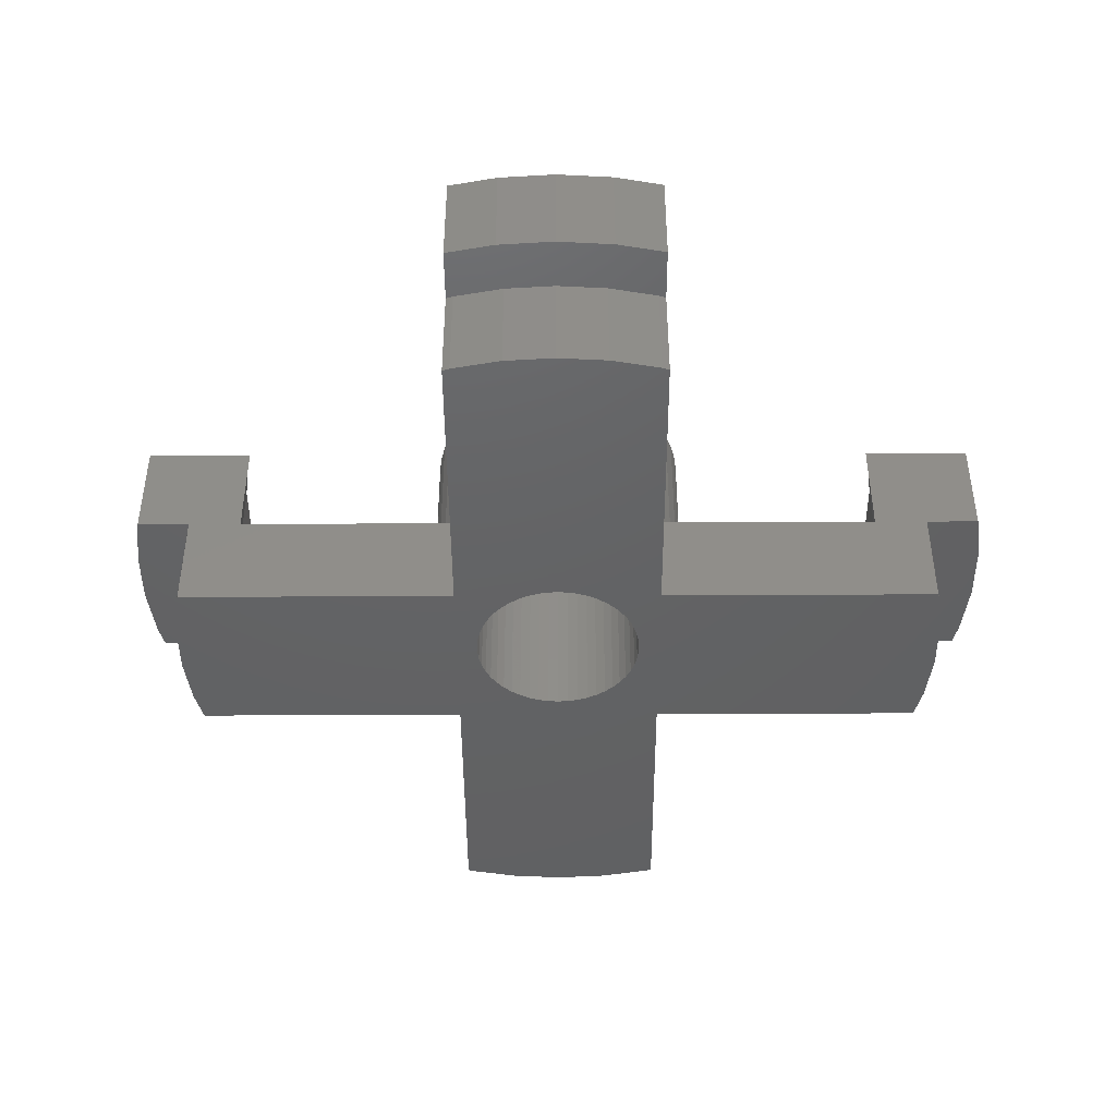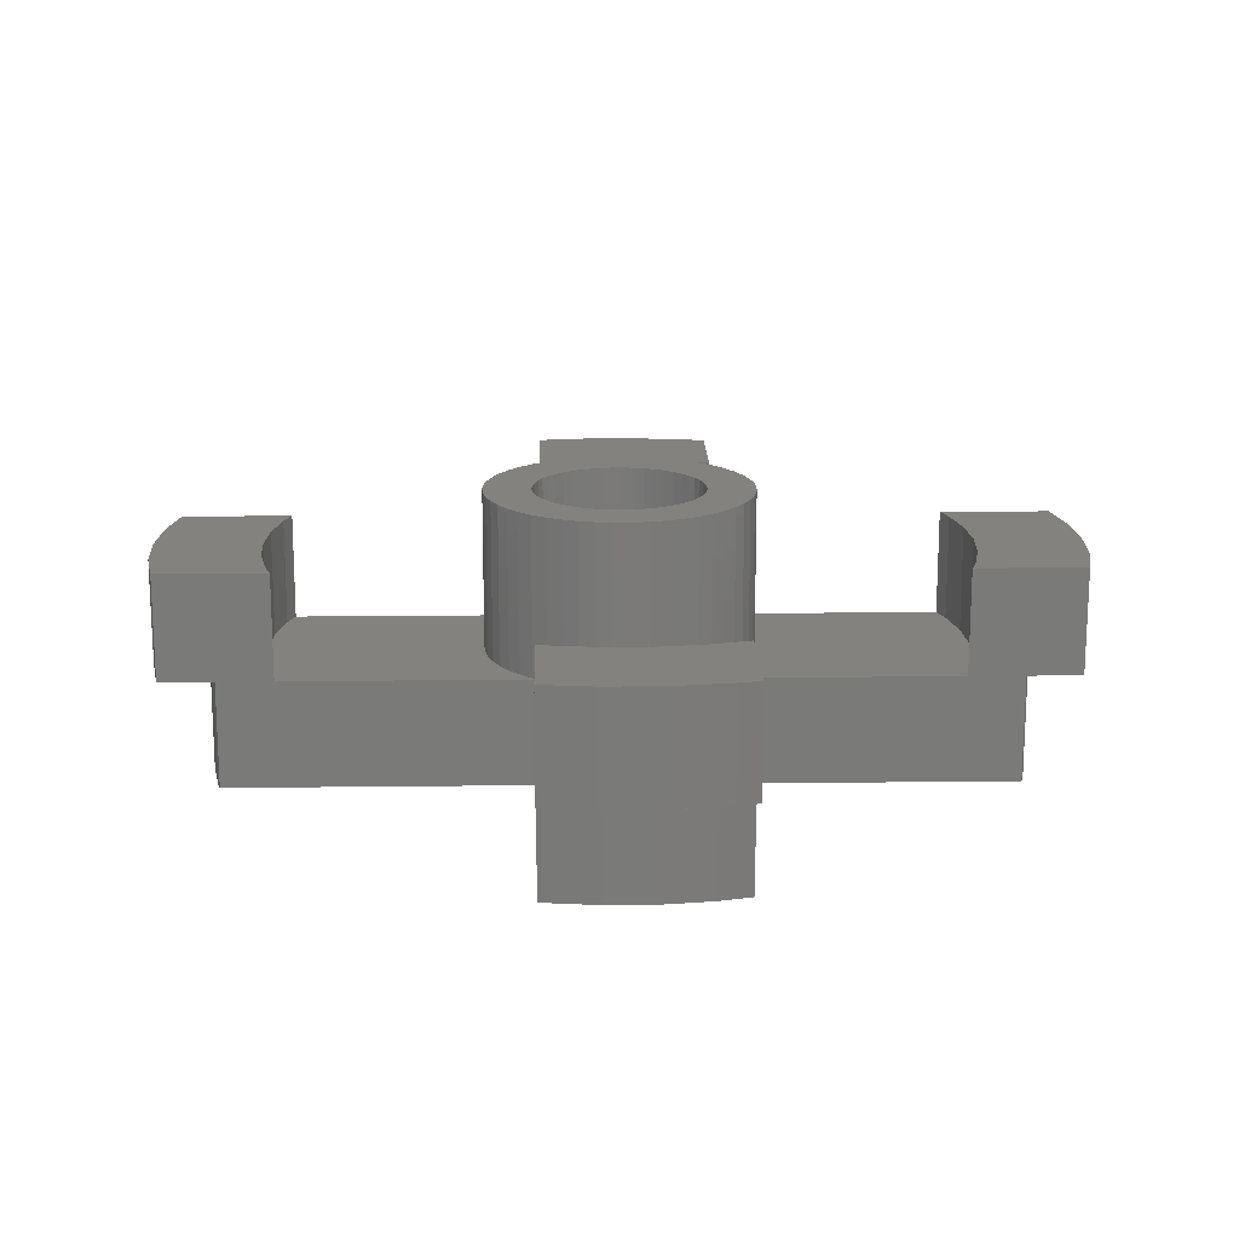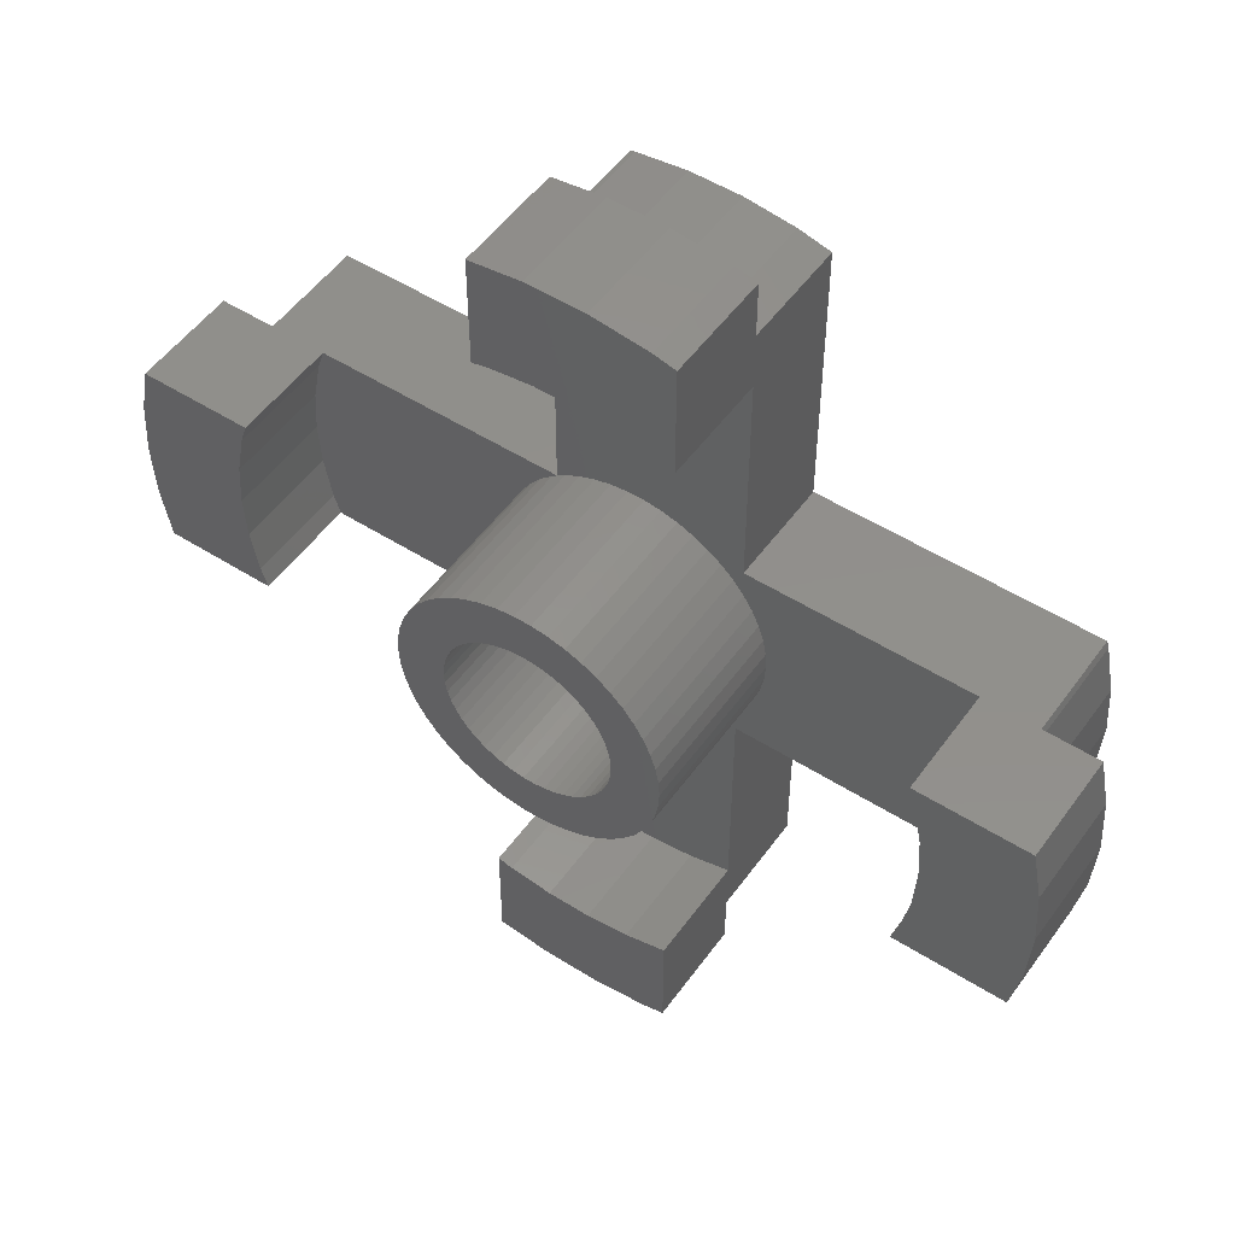
<metadata>
{"format":"stl","ext":"stl","renderer":"f3d","projection":"perspective","resolution":1024,"background":"white","views":[{"elev":-44.6,"azim":-89.7,"up":"+Z"},{"elev":16.8,"azim":-1.4,"up":"+Z"},{"elev":51.5,"azim":34.6,"up":"+Y"}]}
</metadata>
<code>
# stl→obj: 352 verts, 704 faces
v 8.433 -1.065 4
v 8.5 0 2
v 8.5 0 4
v 8.433 -1.065 2
v -8.5 0 2
v -8.433 1.065 4
v -8.433 1.065 2
v -8.5 0 4
v -0.5337 8.483 2
v -1.5 8.361 4
v -0.5337 8.483 4
v -1.5 8.361 2
v 8.433 1.065 4
v 8.255 2 2
v 8.255 2 4
v 8.433 1.065 2
v 0.5337 8.483 2
v 0.5337 8.483 4
v 2 8.245 2
v 1.593 8.349 4
v 2 8.245 4
v 1.593 8.349 2
v 6.5 0 4
v 6.449 0.8147 4
v 6.449 -0.8147 4
v 6.296 1.616 4
v 6.171 2 4
v 8.255 -2 4
v 6.296 -1.616 4
v 6.171 -2 4
v -6.449 0.8147 4
v -8.255 2 4
v -6.296 1.616 4
v -6.171 2 4
v -6.5 0 4
v -6.449 -0.8147 4
v -8.433 -1.065 4
v -8.255 -2 4
v -6.296 -1.616 4
v -6.171 -2 4
v 1.218 -6.385 4
v 2 -8.245 4
v 2 -6.184 4
v 1.593 -8.349 4
v 0.5337 -8.483 4
v 0.4081 -6.487 4
v -0.4081 -6.487 4
v -0.5337 -8.483 4
v -1.5 -8.361 4
v -1.218 -6.385 4
v -1.5 -6.312 4
v 1.218 6.385 4
v 2 6.184 4
v 0.4081 6.487 4
v -0.4081 6.487 4
v -1.218 6.385 4
v -1.5 6.312 4
v -8.255 2 2
v -8.433 -1.065 2
v 0.5337 -8.483 2
v 1.593 -8.349 2
v 8.255 -2 2
v -1.5 -8.361 2
v -0.5337 -8.483 2
v 7.5 0 2
v 7.441 -0.94 2
v 7.441 0.94 2
v 7.264 -1.865 2
v 7.221 -2 2
v 7.264 1.865 2
v 7.221 2 2
v -7.441 -0.94 2
v -8.255 -2 2
v -7.264 -1.865 2
v -7.221 -2 2
v -7.5 0 2
v -7.264 1.865 2
v -7.221 2 2
v -7.441 0.94 2
v 1.405 7.367 2
v 2 7.214 2
v 0.4709 7.485 2
v -0.4709 7.485 2
v -1.405 7.367 2
v -1.5 7.343 2
v 1.405 -7.367 2
v 2 -8.245 2
v 2 -7.214 2
v 0.4709 -7.485 2
v -0.4709 -7.485 2
v -1.405 -7.367 2
v -1.5 -7.343 2
v 6.5 0 2.001
v 6.449 0.8147 2.001
v -6.449 0.8147 2.001
v -6.5 0 2.001
v -0.4081 6.487 2.001
v 0.4081 6.487 2.001
v 1.218 6.385 2.001
v 2 6.184 2.001
v -6.171 2 2.001
v -6.296 1.616 2.001
v -1.218 6.385 2.001
v -1.218 -6.385 2.001
v -1.5 -6.312 2.001
v 1.218 -6.385 2.001
v 0.4081 -6.487 2.001
v 6.296 1.616 2.001
v 6.171 2 2.001
v -1.5 6.312 2.001
v 6.449 -0.8147 2.001
v -0.4081 -6.487 2.001
v -6.296 -1.616 2.001
v -6.171 -2 2.001
v 2 -6.184 2.001
v 6.171 -2 2.001
v 6.296 -1.616 2.001
v -6.449 -0.8147 2.001
v -1.594 -1.926 2.001
v -1.5 -2 2.001
v -1.34 -2.111 2.001
v -2.48 0.3133 2.001
v -2.5 0 2.001
v -2.48 -0.3133 2.001
v -2.421 -0.6217 2.001
v -2.324 -0.9203 2.001
v -2.191 -1.204 2.001
v -2.023 -1.469 2.001
v -1.822 -1.711 2.001
v 1.064 2.262 2.001
v 2 2 2.001
v 1.594 1.926 2.001
v 1.822 1.711 2.001
v 1.34 2.111 2.001
v 0.7725 2.378 2.001
v 0.4685 2.456 2.001
v 0.157 2.495 2.001
v -0.157 2.495 2.001
v -0.4685 2.456 2.001
v -0.7725 2.378 2.001
v -1.064 2.262 2.001
v -1.34 2.111 2.001
v -1.5 2 2.001
v -1.594 1.926 2.001
v -2.421 0.6217 2.001
v -2.324 0.9203 2.001
v -2.191 1.204 2.001
v -2.023 1.469 2.001
v -1.822 1.711 2.001
v 2.5 0 2.001
v 2.48 0.3133 2.001
v 2.421 0.6217 2.001
v 2.48 -0.3133 2.001
v 2.324 0.9203 2.001
v 2.191 1.204 2.001
v 2.023 1.469 2.001
v 2.421 -0.6217 2.001
v 2.324 -0.9203 2.001
v 2.191 -1.204 2.001
v 2 -2 2.001
v 2.023 -1.469 2.001
v 1.822 -1.711 2.001
v 1.594 -1.926 2.001
v 1.34 -2.111 2.001
v 1.064 -2.262 2.001
v 0.7725 -2.378 2.001
v 0.4685 -2.456 2.001
v 0.157 -2.495 2.001
v -0.157 -2.495 2.001
v -0.4685 -2.456 2.001
v -0.7725 -2.378 2.001
v -1.064 -2.262 2.001
v 7.441 0.94 0
v 7.5 0 0
v -7.5 0 0
v -7.441 0.94 0
v 0.4709 7.485 0
v -0.4709 7.485 0
v -0.4709 -7.485 0
v 0.4709 -7.485 0
v 2 7.214 0
v 1.405 7.367 0
v -1.405 7.367 0
v 7.264 -1.865 0
v 7.221 -2 0
v 1.405 -7.367 0
v 7.221 2 0
v 7.264 1.865 0
v -7.264 1.865 0
v -1.5 7.343 0
v 7.441 -0.94 0
v -7.441 -0.94 0
v -7.221 2 0
v -1.55 0.3979 0
v -1.5 2 0
v -1.488 0.589 0
v -1.587 0.2005 0
v -1.6 0 0
v -1.587 -0.2005 0
v -7.264 -1.865 0
v 2 -2 0
v 2 -7.214 0
v 1.6 0 0
v 1.587 -0.2005 0
v 1.587 0.2005 0
v 2 2 0
v 1.55 -0.3979 0
v 1.488 -0.589 0
v 1.402 -0.7708 0
v 1.294 -0.9405 0
v 1.166 -1.095 0
v 1.02 -1.233 0
v 0.8573 -1.351 0
v 0.6812 -1.448 0
v 0.4944 -1.522 0
v 0.1005 -1.597 0
v 0.2998 -1.572 0
v -0.1005 -1.597 0
v -1.5 -2 0
v -0.2998 -1.572 0
v -0.4944 -1.522 0
v -0.6812 -1.448 0
v -0.8573 -1.351 0
v -1.02 -1.233 0
v -1.166 -1.095 0
v -1.294 -0.9405 0
v -1.405 -7.367 0
v -1.402 -0.7708 0
v -1.5 -7.343 0
v -1.488 -0.589 0
v -1.55 -0.3979 0
v -7.221 -2 0
v 1.55 0.3979 0
v 1.488 0.589 0
v 1.402 0.7708 0
v 1.294 0.9405 0
v 1.166 1.095 0
v 1.02 1.233 0
v 0.8573 1.351 0
v 0.6812 1.448 0
v 0.4944 1.522 0
v 0.2998 1.572 0
v 0.1005 1.597 0
v -0.1005 1.597 0
v -0.2998 1.572 0
v -0.4944 1.522 0
v -0.6812 1.448 0
v -0.8573 1.351 0
v -1.02 1.233 0
v -1.166 1.095 0
v -1.294 0.9405 0
v -1.402 0.7708 0
v 2.5 0 5
v 2.48 0.3133 5
v -2.48 0.3133 5
v -2.5 0 5
v -0.157 2.495 5
v 0.157 2.495 5
v 0.157 -2.495 5
v -0.157 -2.495 5
v 1.822 -1.711 5
v 1.594 -1.926 5
v 1.594 1.926 5
v 1.822 1.711 5
v -1.822 1.711 5
v -1.594 1.926 5
v -1.064 2.262 5
v -0.7725 2.378 5
v 2.324 0.9203 5
v 2.191 1.204 5
v 0.7725 2.378 5
v 1.064 2.262 5
v 0.4685 2.456 5
v 1.34 2.111 5
v -2.191 1.204 5
v -2.324 0.9203 5
v -2.023 1.469 5
v 1.6 0 5
v 1.587 0.2005 5
v 2.421 0.6217 5
v 2.48 -0.3133 5
v 1.55 0.3979 5
v 1.587 -0.2005 5
v 1.488 0.589 5
v 2.421 -0.6217 5
v 1.402 0.7708 5
v 2.023 1.469 5
v 1.55 -0.3979 5
v 1.294 0.9405 5
v 2.324 -0.9203 5
v 1.488 -0.589 5
v 1.166 1.095 5
v 1.02 1.233 5
v 0.8573 1.351 5
v 0.6812 1.448 5
v 0.4944 1.522 5
v 0.2998 1.572 5
v 0.1005 1.597 5
v -0.1005 1.597 5
v -0.2998 1.572 5
v -0.4685 2.456 5
v -0.4944 1.522 5
v -0.6812 1.448 5
v -0.8573 1.351 5
v -1.34 2.111 5
v -1.02 1.233 5
v -1.166 1.095 5
v -1.294 0.9405 5
v -1.402 0.7708 5
v -1.488 0.589 5
v 2.191 -1.204 5
v 1.402 -0.7708 5
v 2.023 -1.469 5
v 1.294 -0.9405 5
v 1.166 -1.095 5
v 1.02 -1.233 5
v 1.34 -2.111 5
v 0.8573 -1.351 5
v 1.064 -2.262 5
v 0.6812 -1.448 5
v 0.7725 -2.378 5
v 0.4944 -1.522 5
v 0.4685 -2.456 5
v 0.2998 -1.572 5
v 0.1005 -1.597 5
v -0.1005 -1.597 5
v -0.2998 -1.572 5
v -0.4685 -2.456 5
v -0.4944 -1.522 5
v -0.7725 -2.378 5
v -0.6812 -1.448 5
v -1.064 -2.262 5
v -0.8573 -1.351 5
v -1.34 -2.111 5
v -1.02 -1.233 5
v -1.594 -1.926 5
v -1.166 -1.095 5
v -1.822 -1.711 5
v -1.294 -0.9405 5
v -2.023 -1.469 5
v -1.402 -0.7708 5
v -2.191 -1.204 5
v -1.488 -0.589 5
v -2.324 -0.9203 5
v -1.55 -0.3979 5
v -2.421 -0.6217 5
v -1.587 -0.2005 5
v -2.48 -0.3133 5
v -1.6 0 5
v -1.55 0.3979 5
v -2.421 0.6217 5
v -1.587 0.2005 5
f 1 2 3
f 2 1 4
f 5 6 7
f 6 5 8
f 9 10 11
f 10 9 12
f 13 14 15
f 14 13 16
f 17 11 18
f 11 17 9
f 19 20 21
f 20 19 22
f 23 3 13
f 24 13 15
f 3 23 1
f 25 1 23
f 13 24 23
f 15 26 24
f 26 15 27
f 1 25 28
f 29 28 25
f 28 29 30
f 6 31 32
f 33 32 31
f 32 33 34
f 31 6 35
f 8 35 6
f 35 8 36
f 37 36 8
f 38 36 37
f 39 38 40
f 36 38 39
f 41 42 43
f 42 41 44
f 41 45 44
f 46 45 41
f 47 45 46
f 47 48 45
f 49 47 50
f 49 50 51
f 47 49 48
f 52 21 20
f 21 52 53
f 18 52 20
f 18 54 52
f 18 55 54
f 11 55 18
f 10 55 11
f 55 10 56
f 56 10 57
f 7 32 58
f 32 7 6
f 3 16 13
f 16 3 2
f 59 8 5
f 8 59 37
f 60 44 45
f 44 60 61
f 22 18 20
f 18 22 17
f 28 4 1
f 4 28 62
f 63 48 49
f 48 63 64
f 65 2 4
f 66 4 62
f 2 65 16
f 67 16 65
f 4 66 65
f 62 68 66
f 68 62 69
f 16 67 14
f 70 14 67
f 14 70 71
f 59 72 73
f 74 73 72
f 73 74 75
f 72 59 76
f 5 76 59
f 77 58 78
f 76 5 79
f 7 79 5
f 79 58 77
f 58 79 7
f 80 19 81
f 19 80 22
f 80 17 22
f 82 17 80
f 83 17 82
f 83 9 17
f 12 83 84
f 12 84 85
f 83 12 9
f 86 87 61
f 87 86 88
f 60 86 61
f 60 89 86
f 60 90 89
f 64 90 60
f 63 90 64
f 90 63 91
f 91 63 92
f 73 37 59
f 37 73 38
f 61 42 44
f 42 61 87
f 64 45 48
f 45 64 60
f 93 24 94
f 24 93 23
f 35 95 31
f 95 35 96
f 97 54 55
f 54 97 98
f 99 53 52
f 53 99 100
f 33 101 34
f 101 33 102
f 103 55 56
f 55 103 97
f 104 51 50
f 51 104 105
f 106 46 41
f 46 106 107
f 108 27 109
f 27 108 26
f 94 26 108
f 26 94 24
f 98 52 54
f 52 98 99
f 110 56 57
f 56 110 103
f 111 23 93
f 23 111 25
f 112 50 47
f 50 112 104
f 40 113 39
f 113 40 114
f 115 41 43
f 41 115 106
f 31 102 33
f 102 31 95
f 116 29 117
f 29 116 30
f 117 25 111
f 25 117 29
f 36 96 35
f 96 36 118
f 107 47 46
f 47 107 112
f 119 120 121
f 95 122 102
f 122 95 123
f 96 123 95
f 123 96 124
f 118 124 96
f 124 118 125
f 113 125 118
f 119 114 120
f 114 125 113
f 125 114 126
f 126 114 127
f 128 114 129
f 129 114 119
f 127 114 128
f 130 131 100
f 131 132 133
f 131 134 132
f 135 100 99
f 131 130 134
f 100 135 130
f 99 136 135
f 98 136 99
f 98 137 136
f 98 138 137
f 97 138 98
f 97 139 138
f 103 139 97
f 110 139 103
f 139 110 140
f 140 110 141
f 141 110 142
f 143 142 110
f 143 144 142
f 145 102 122
f 102 145 101
f 146 101 145
f 147 101 146
f 148 101 147
f 149 101 148
f 144 101 149
f 101 144 143
f 150 93 94
f 151 94 108
f 93 150 111
f 152 108 109
f 153 111 150
f 111 153 117
f 94 151 150
f 108 152 151
f 109 154 152
f 109 155 154
f 131 155 109
f 155 131 156
f 156 131 133
f 157 117 153
f 117 157 116
f 158 116 157
f 159 116 158
f 160 159 161
f 159 160 116
f 162 160 161
f 163 160 162
f 164 160 163
f 165 160 164
f 160 165 115
f 166 115 165
f 115 166 106
f 167 106 166
f 167 107 106
f 168 107 167
f 169 107 168
f 169 112 107
f 170 112 169
f 105 170 171
f 105 171 172
f 170 104 112
f 105 172 121
f 105 121 120
f 170 105 104
f 39 118 36
f 118 39 113
f 65 173 67
f 173 65 174
f 175 79 176
f 79 175 76
f 177 83 82
f 83 177 178
f 179 89 90
f 89 179 180
f 181 80 81
f 80 181 182
f 178 84 83
f 84 178 183
f 69 184 68
f 184 69 185
f 180 86 89
f 86 180 186
f 70 187 71
f 187 70 188
f 67 188 70
f 188 67 173
f 182 82 80
f 82 182 177
f 176 77 189
f 77 176 79
f 183 85 84
f 85 183 190
f 68 191 66
f 191 68 184
f 192 76 175
f 76 192 72
f 189 78 193
f 78 189 77
f 66 174 65
f 174 66 191
f 194 195 196
f 189 194 197
f 176 197 198
f 192 199 200
f 199 192 198
f 175 198 192
f 176 198 175
f 194 189 193
f 194 193 195
f 197 176 189
f 186 201 202
f 203 201 204
f 205 206 203
f 201 203 206
f 201 207 204
f 201 208 207
f 180 201 186
f 201 209 208
f 201 210 209
f 201 211 210
f 201 212 211
f 201 213 212
f 201 214 213
f 201 215 214
f 216 201 180
f 201 217 215
f 201 216 217
f 180 218 216
f 219 218 180
f 219 180 179
f 218 219 220
f 220 219 221
f 221 219 222
f 222 219 223
f 223 219 224
f 224 219 225
f 225 219 226
f 219 179 227
f 226 219 228
f 219 227 229
f 228 219 230
f 219 231 230
f 232 231 219
f 200 231 232
f 231 200 199
f 201 174 191
f 201 191 184
f 206 174 201
f 201 184 185
f 174 206 173
f 173 206 188
f 188 206 187
f 233 206 205
f 234 206 233
f 235 206 234
f 236 206 235
f 237 206 236
f 238 206 237
f 239 206 238
f 240 206 239
f 241 206 240
f 242 206 241
f 243 206 242
f 206 182 181
f 206 177 182
f 206 243 177
f 244 177 243
f 195 244 245
f 244 195 177
f 195 245 246
f 195 246 247
f 195 247 248
f 195 248 249
f 195 249 250
f 195 250 251
f 195 251 252
f 177 195 178
f 195 252 196
f 178 195 183
f 183 195 190
f 186 88 86
f 88 186 202
f 229 91 92
f 91 229 227
f 232 74 200
f 74 232 75
f 200 72 192
f 72 200 74
f 227 90 91
f 90 227 179
f 253 151 254
f 151 253 150
f 123 255 122
f 255 123 256
f 137 257 258
f 257 137 138
f 169 259 260
f 259 169 168
f 163 261 262
f 261 163 162
f 133 263 264
f 263 133 132
f 144 265 266
f 265 144 149
f 140 267 268
f 267 140 141
f 269 155 270
f 155 269 154
f 130 271 272
f 271 130 135
f 135 273 271
f 273 135 136
f 134 272 274
f 272 134 130
f 146 275 147
f 275 146 276
f 147 277 148
f 277 147 275
f 278 253 254
f 279 254 280
f 253 278 281
f 282 280 269
f 283 281 278
f 284 269 270
f 281 283 285
f 286 270 287
f 288 285 283
f 289 287 264
f 285 288 290
f 291 290 288
f 292 264 263
f 254 279 278
f 280 282 279
f 269 284 282
f 270 286 284
f 293 263 274
f 287 289 286
f 264 292 289
f 294 274 272
f 263 293 292
f 274 294 293
f 295 272 271
f 272 295 294
f 271 296 295
f 273 296 271
f 273 297 296
f 258 297 273
f 258 298 297
f 258 299 298
f 257 299 258
f 257 300 299
f 301 300 257
f 301 302 300
f 268 302 301
f 302 268 303
f 267 303 268
f 303 267 304
f 305 304 267
f 304 305 306
f 266 306 305
f 306 266 307
f 265 307 266
f 307 265 308
f 277 308 265
f 308 277 309
f 275 309 277
f 309 275 310
f 276 310 275
f 290 291 311
f 312 311 291
f 311 312 313
f 314 313 312
f 313 314 261
f 315 261 314
f 261 315 262
f 316 262 315
f 262 316 317
f 318 317 316
f 317 318 319
f 320 319 318
f 319 320 321
f 322 321 320
f 322 323 321
f 324 323 322
f 324 259 323
f 325 259 324
f 326 259 325
f 326 260 259
f 327 260 326
f 327 328 260
f 329 328 327
f 330 329 331
f 329 330 328
f 332 331 333
f 334 333 335
f 331 332 330
f 336 335 337
f 338 337 339
f 333 334 332
f 340 339 341
f 342 341 343
f 344 343 345
f 346 345 347
f 335 336 334
f 348 347 349
f 310 276 350
f 337 338 336
f 351 350 276
f 339 340 338
f 350 351 352
f 341 342 340
f 255 352 351
f 343 344 342
f 352 255 349
f 345 346 344
f 256 349 255
f 347 348 346
f 349 256 348
f 142 266 305
f 266 142 144
f 138 301 257
f 301 138 139
f 168 323 259
f 323 168 167
f 280 154 269
f 154 280 152
f 254 152 280
f 152 254 151
f 287 133 264
f 133 287 156
f 270 156 287
f 156 270 155
f 136 258 273
f 258 136 137
f 132 274 263
f 274 132 134
f 148 265 149
f 265 148 277
f 122 351 145
f 351 122 255
f 141 305 267
f 305 141 142
f 281 150 253
f 150 281 153
f 311 158 290
f 158 311 159
f 172 330 332
f 330 172 171
f 127 344 126
f 344 127 342
f 164 262 317
f 262 164 163
f 166 319 321
f 319 166 165
f 145 276 146
f 276 145 351
f 139 268 301
f 268 139 140
f 290 157 285
f 157 290 158
f 124 256 123
f 256 124 348
f 125 348 124
f 348 125 346
f 126 346 125
f 346 126 344
f 165 317 319
f 317 165 164
f 167 321 323
f 321 167 166
f 285 153 281
f 153 285 157
f 313 159 311
f 159 313 161
f 261 161 313
f 161 261 162
f 170 260 328
f 260 170 169
f 129 336 338
f 336 129 119
f 171 328 330
f 328 171 170
f 129 340 128
f 340 129 338
f 128 342 127
f 342 128 340
f 121 332 334
f 332 121 172
f 119 334 336
f 334 119 121
f 203 279 205
f 279 203 278
f 349 197 352
f 197 349 198
f 244 298 299
f 298 244 243
f 216 326 325
f 326 216 218
f 211 314 210
f 314 211 315
f 238 292 293
f 292 238 237
f 250 306 307
f 306 250 249
f 247 302 303
f 302 247 246
f 234 286 235
f 286 234 284
f 235 289 236
f 289 235 286
f 241 295 296
f 295 241 240
f 242 296 297
f 296 242 241
f 239 293 294
f 293 239 238
f 309 251 308
f 251 309 252
f 308 250 307
f 250 308 251
f 248 303 304
f 303 248 247
f 246 300 302
f 300 246 245
f 214 322 320
f 322 214 215
f 233 284 234
f 284 233 282
f 205 282 233
f 282 205 279
f 236 292 237
f 292 236 289
f 243 297 298
f 297 243 242
f 240 294 295
f 294 240 239
f 310 252 309
f 252 310 196
f 352 194 350
f 194 352 197
f 249 304 306
f 304 249 248
f 245 299 300
f 299 245 244
f 208 288 207
f 288 208 291
f 207 283 204
f 283 207 288
f 221 331 329
f 331 221 222
f 347 198 349
f 198 347 199
f 217 325 324
f 325 217 216
f 211 316 315
f 316 211 212
f 213 320 318
f 320 213 214
f 350 196 310
f 196 350 194
f 210 312 209
f 312 210 314
f 204 278 203
f 278 204 283
f 220 329 327
f 329 220 221
f 337 226 339
f 226 337 225
f 341 230 343
f 230 341 228
f 345 199 347
f 199 345 231
f 343 231 345
f 231 343 230
f 212 318 316
f 318 212 213
f 209 291 208
f 291 209 312
f 218 327 326
f 327 218 220
f 224 337 335
f 337 224 225
f 222 333 331
f 333 222 223
f 339 228 341
f 228 339 226
f 215 324 322
f 324 215 217
f 223 335 333
f 335 223 224
f 190 110 85
f 195 110 190
f 110 195 143
f 85 10 12
f 57 85 110
f 85 57 10
f 195 101 143
f 193 101 195
f 101 193 78
f 78 34 101
f 34 78 32
f 32 78 58
f 219 105 120
f 229 105 219
f 92 105 229
f 105 92 51
f 49 92 63
f 92 49 51
f 75 40 38
f 75 38 73
f 40 75 114
f 232 114 75
f 219 114 232
f 114 219 120
f 21 81 19
f 53 81 21
f 100 81 53
f 81 100 181
f 206 100 131
f 100 206 181
f 71 27 15
f 71 15 14
f 27 71 109
f 187 109 71
f 206 109 187
f 109 206 131
f 43 88 115
f 42 88 43
f 88 42 87
f 115 201 160
f 202 115 88
f 115 202 201
f 201 116 160
f 185 116 201
f 116 185 69
f 69 30 116
f 30 69 28
f 28 69 62

</code>
